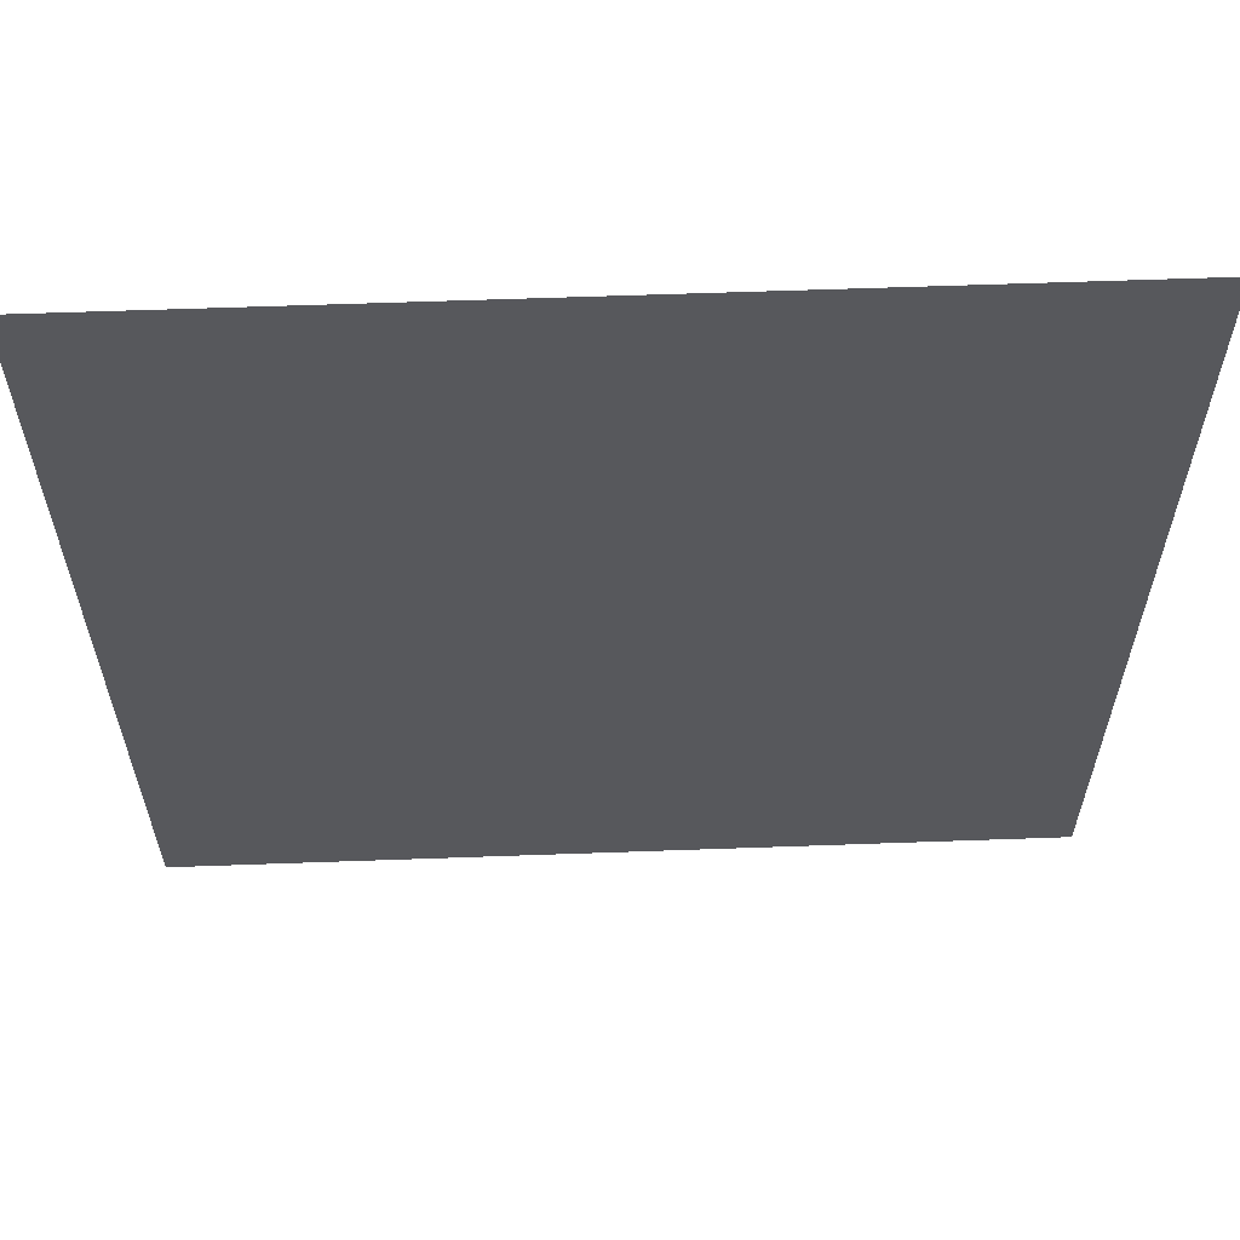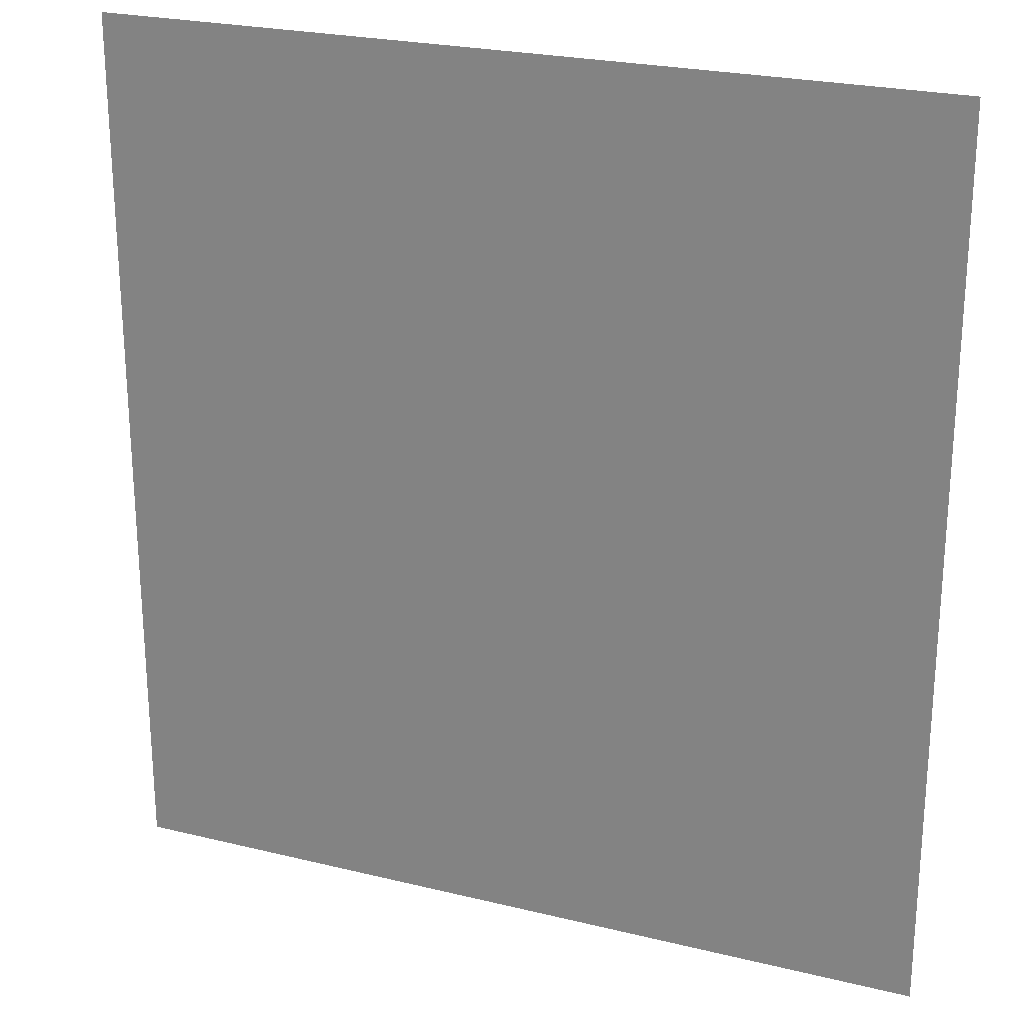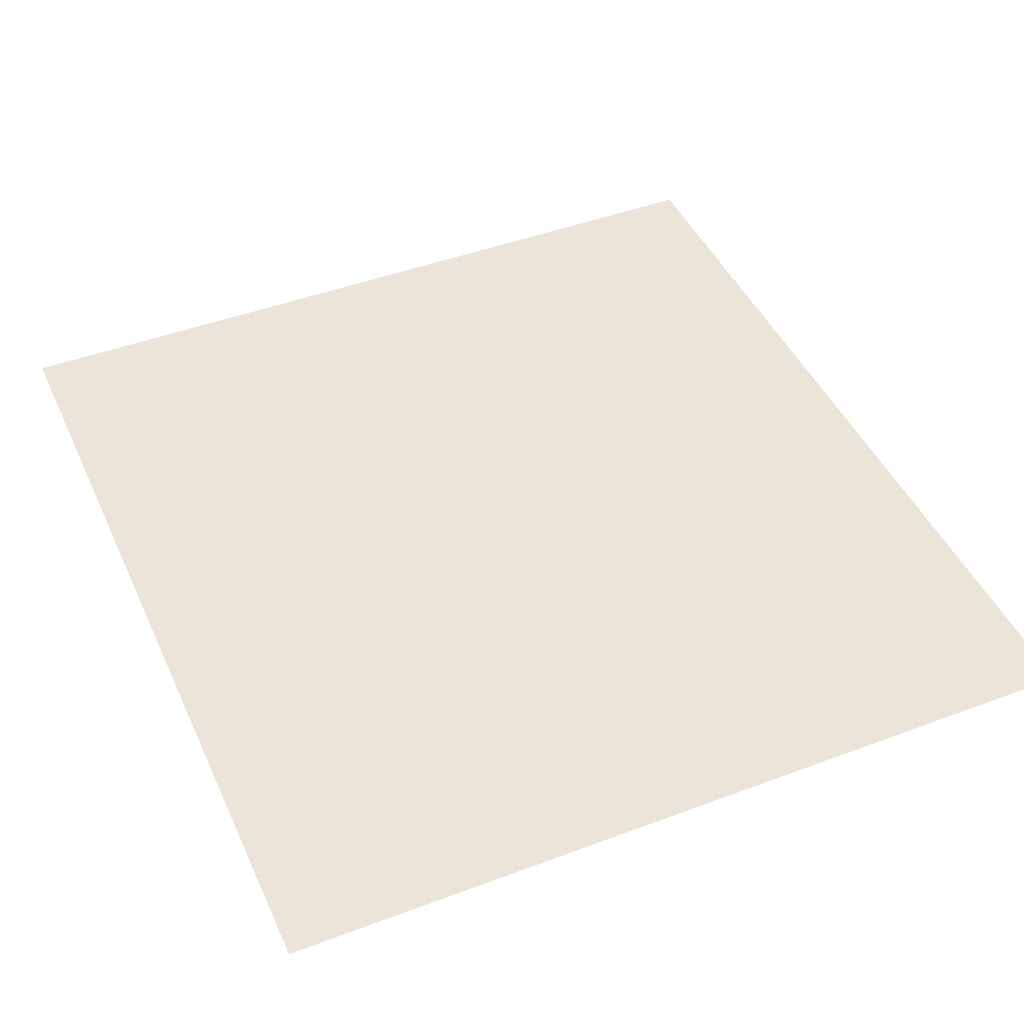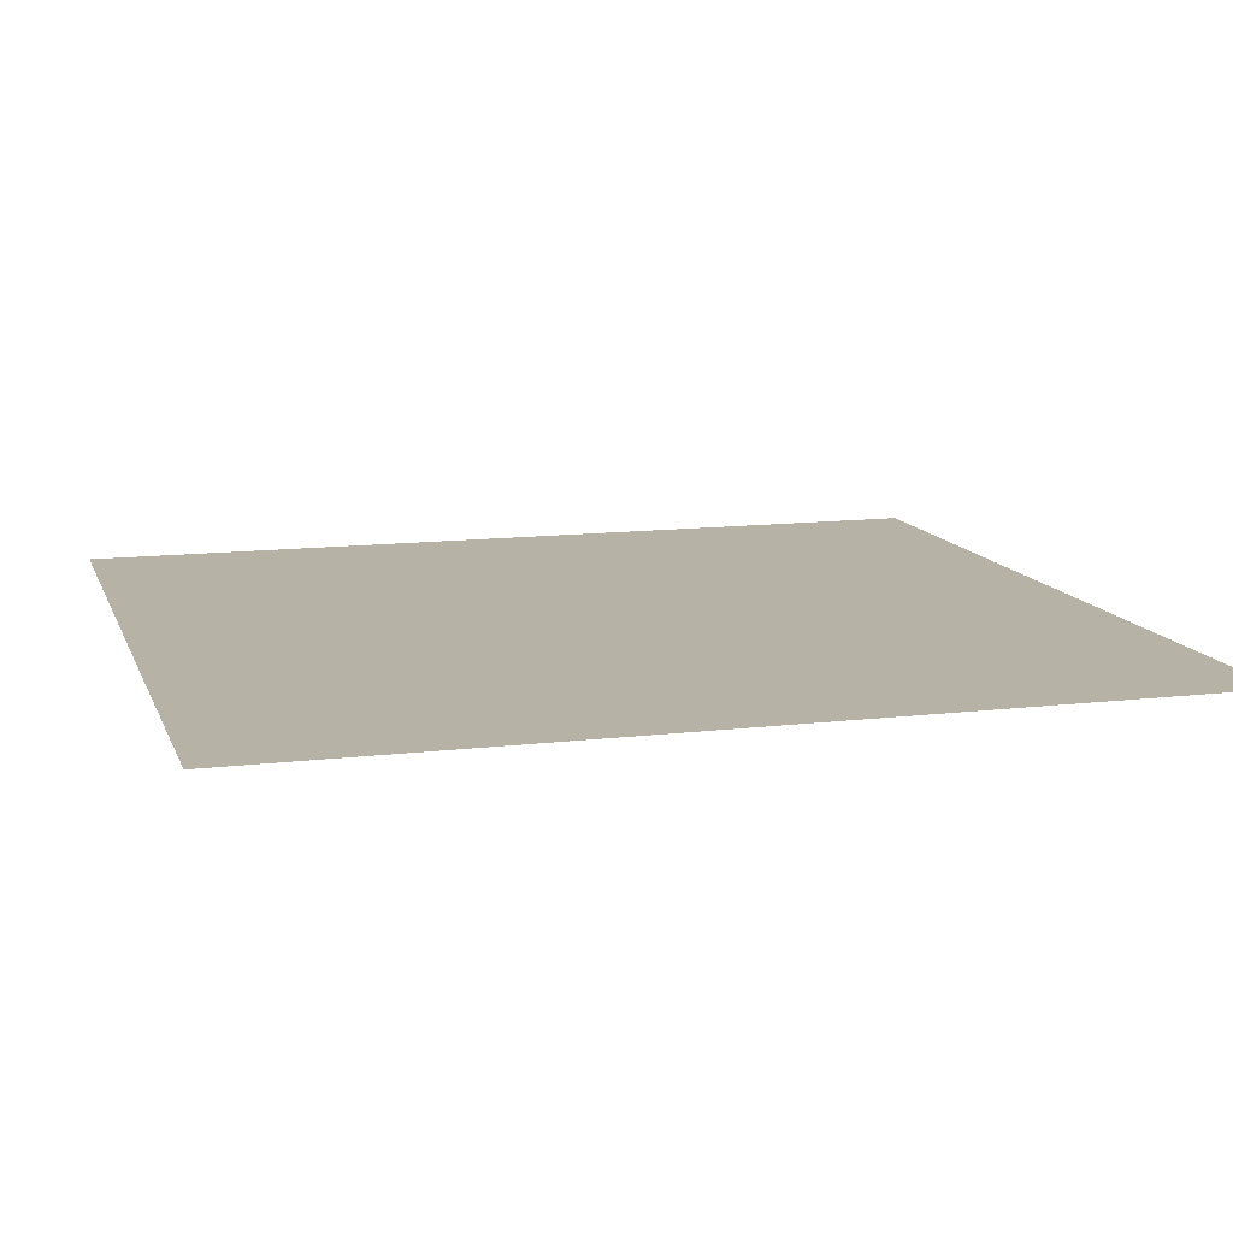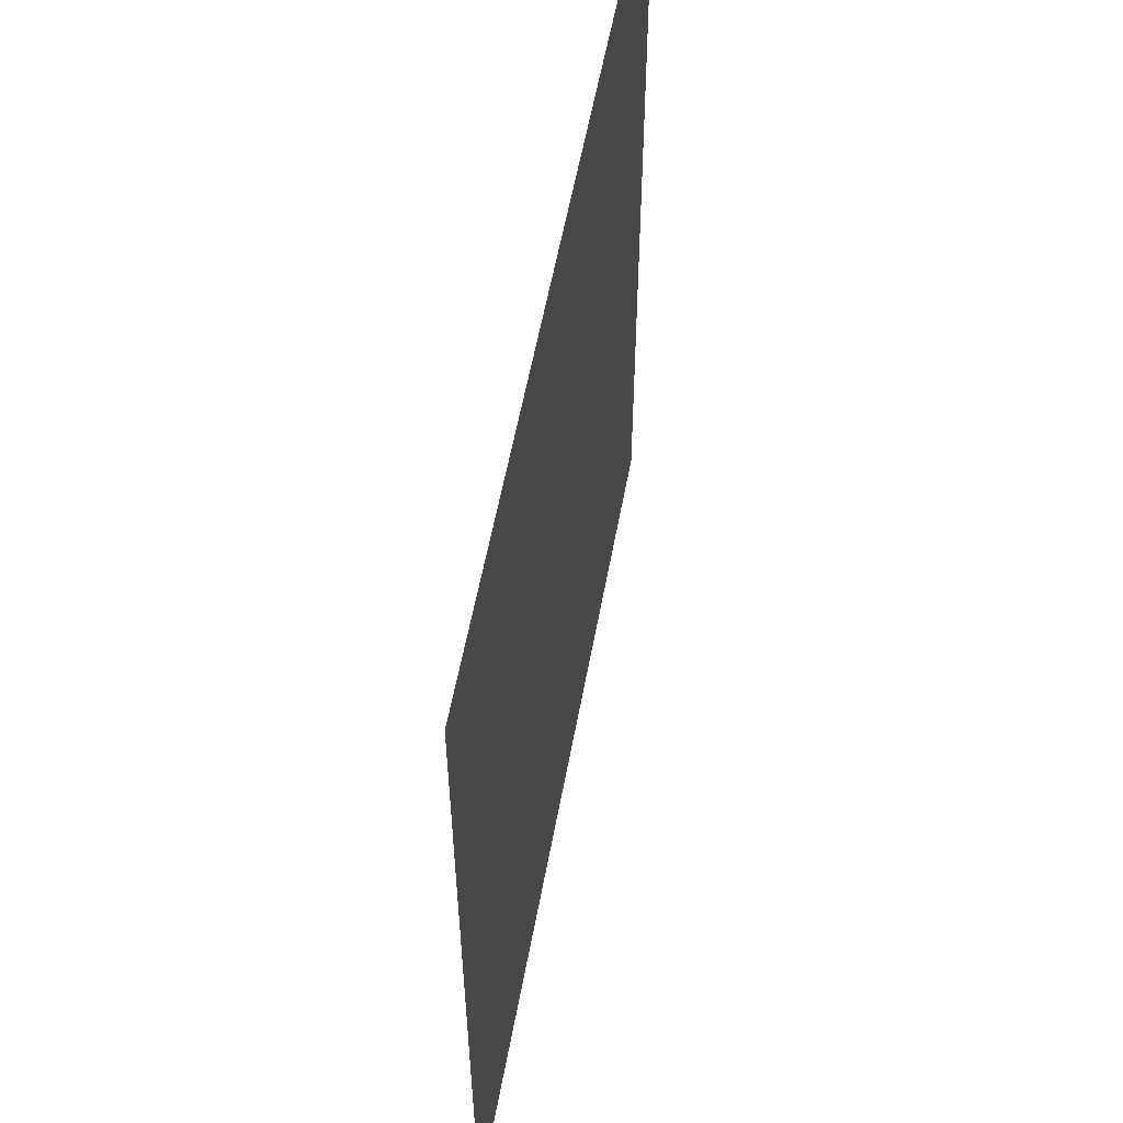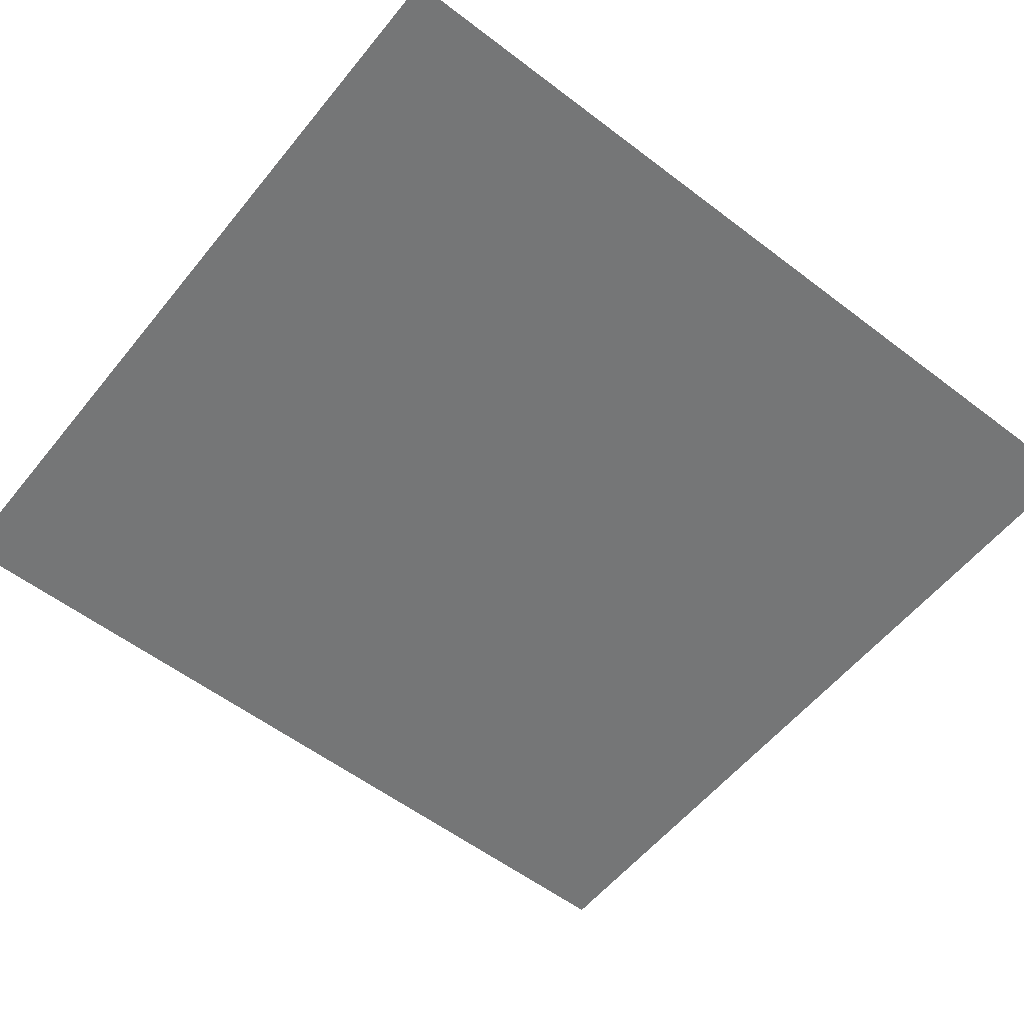
<metadata>
{"format":"obj","ext":"obj","renderer":"f3d","projection":"perspective","resolution":1024,"background":"white","views":[{"elev":61.3,"azim":-2.1,"up":"+Z"},{"elev":24.0,"azim":-157.8,"up":"+Z"},{"elev":45.1,"azim":-23.5,"up":"+Y"},{"elev":12.2,"azim":-106.0,"up":"+Y"},{"elev":57.8,"azim":100.5,"up":"+Z"},{"elev":-56.7,"azim":-128.5,"up":"+Y"}]}
</metadata>
<code>
v -0.5772 0 0.5543
v 0.535 0 0.5543
v 0.535 0 -0.6318
v -0.5772 0 -0.6318
g o1 g2 g1
f 1 2 3 4

</code>
